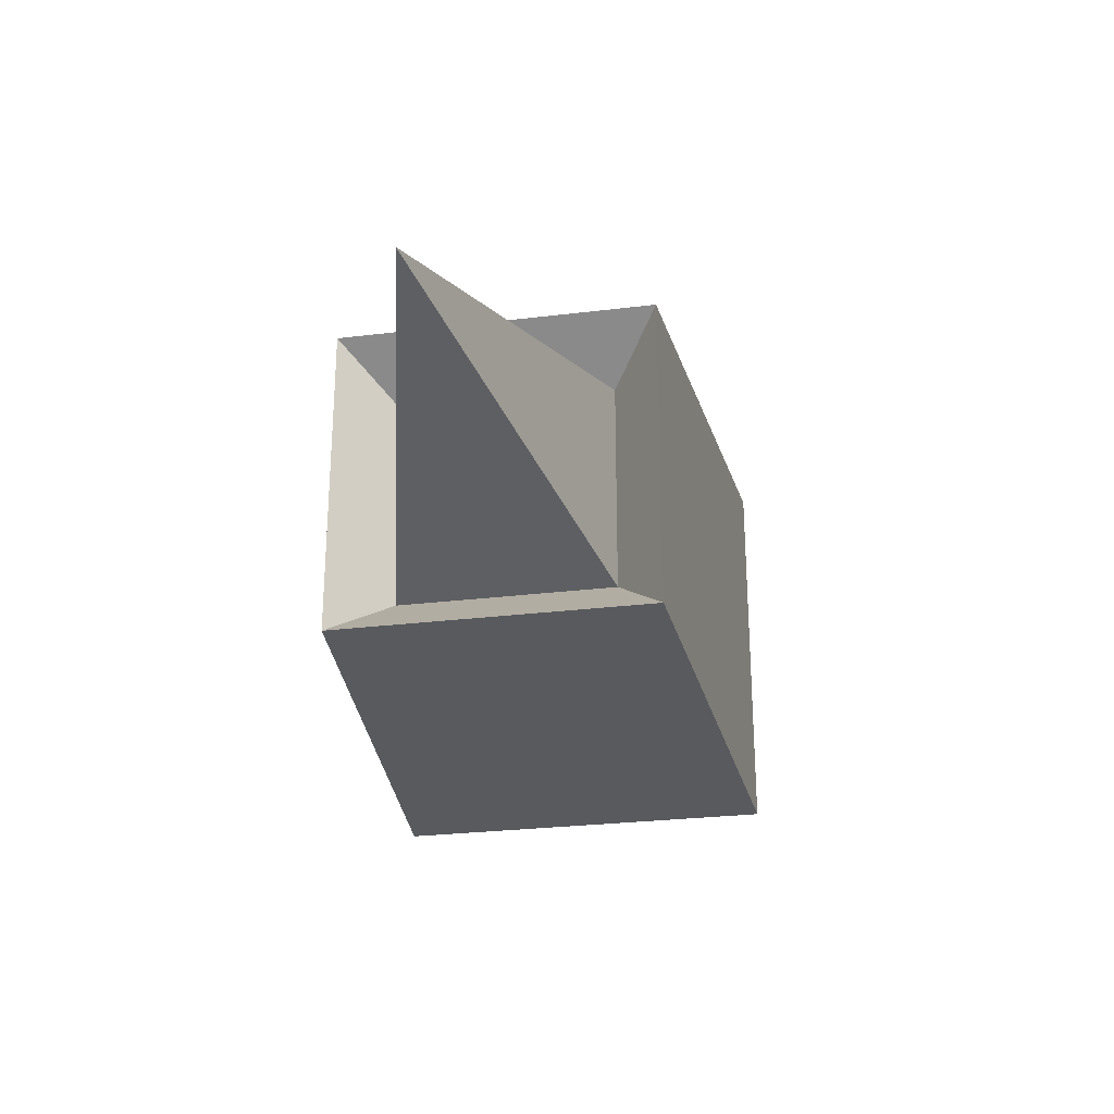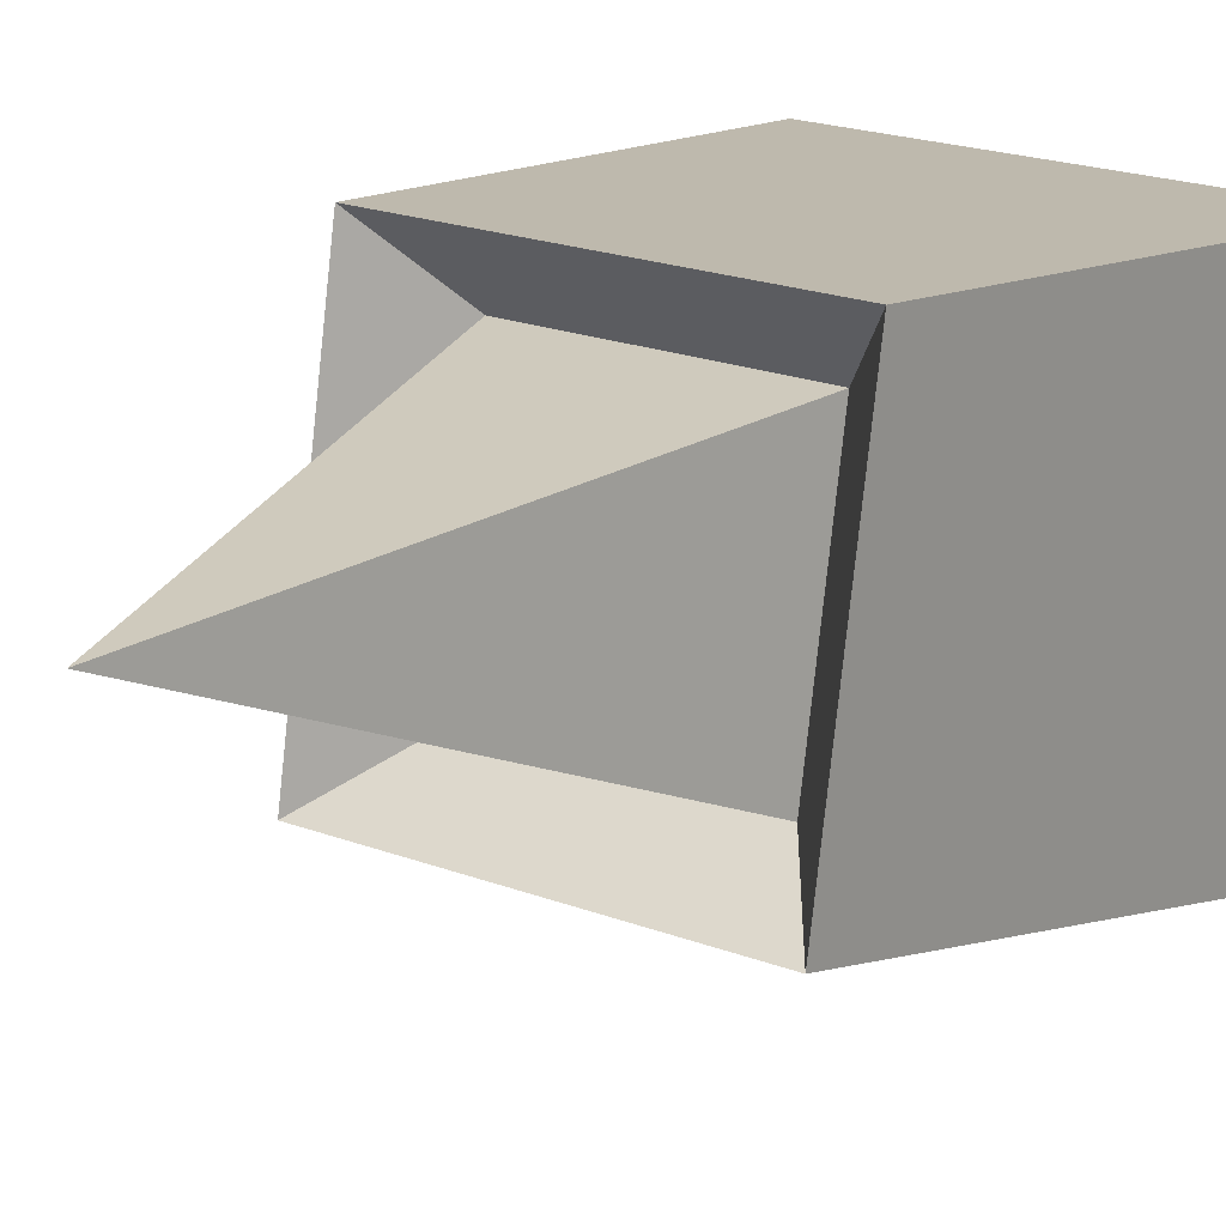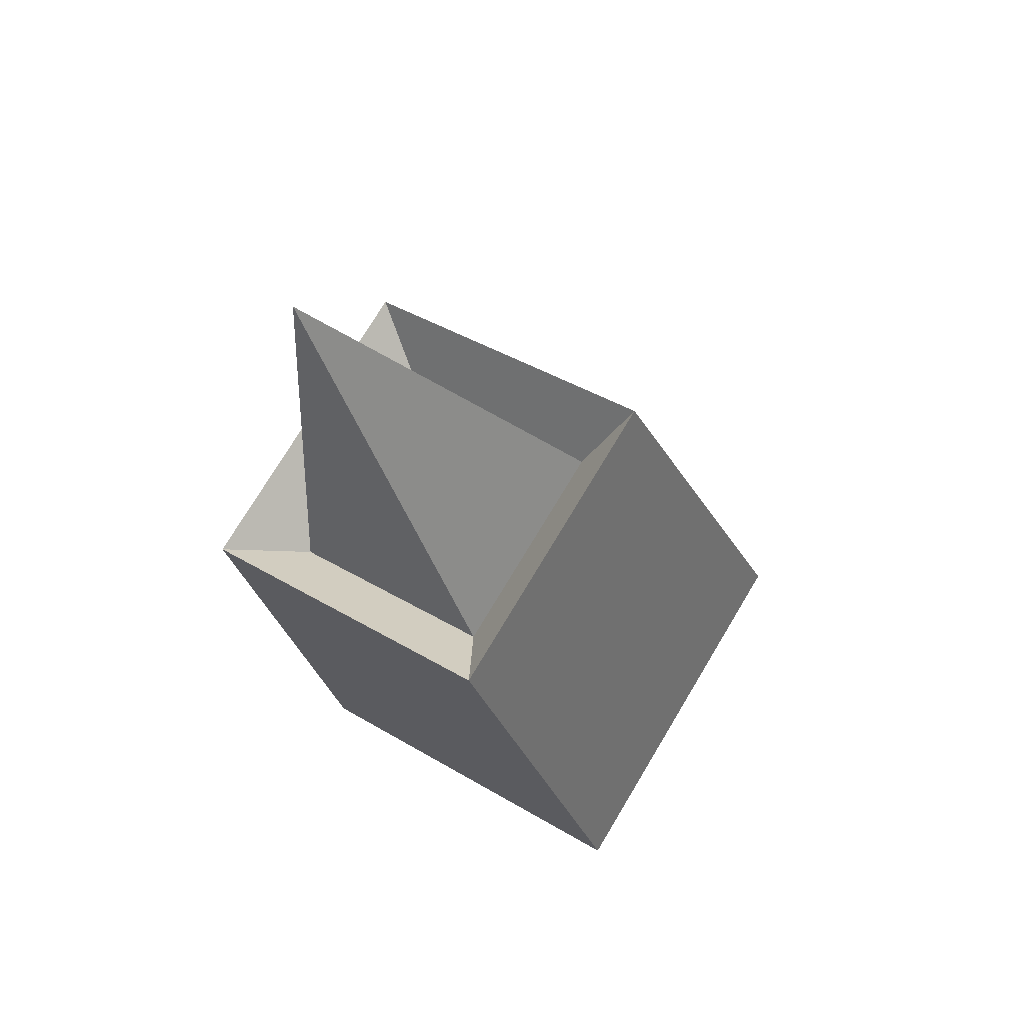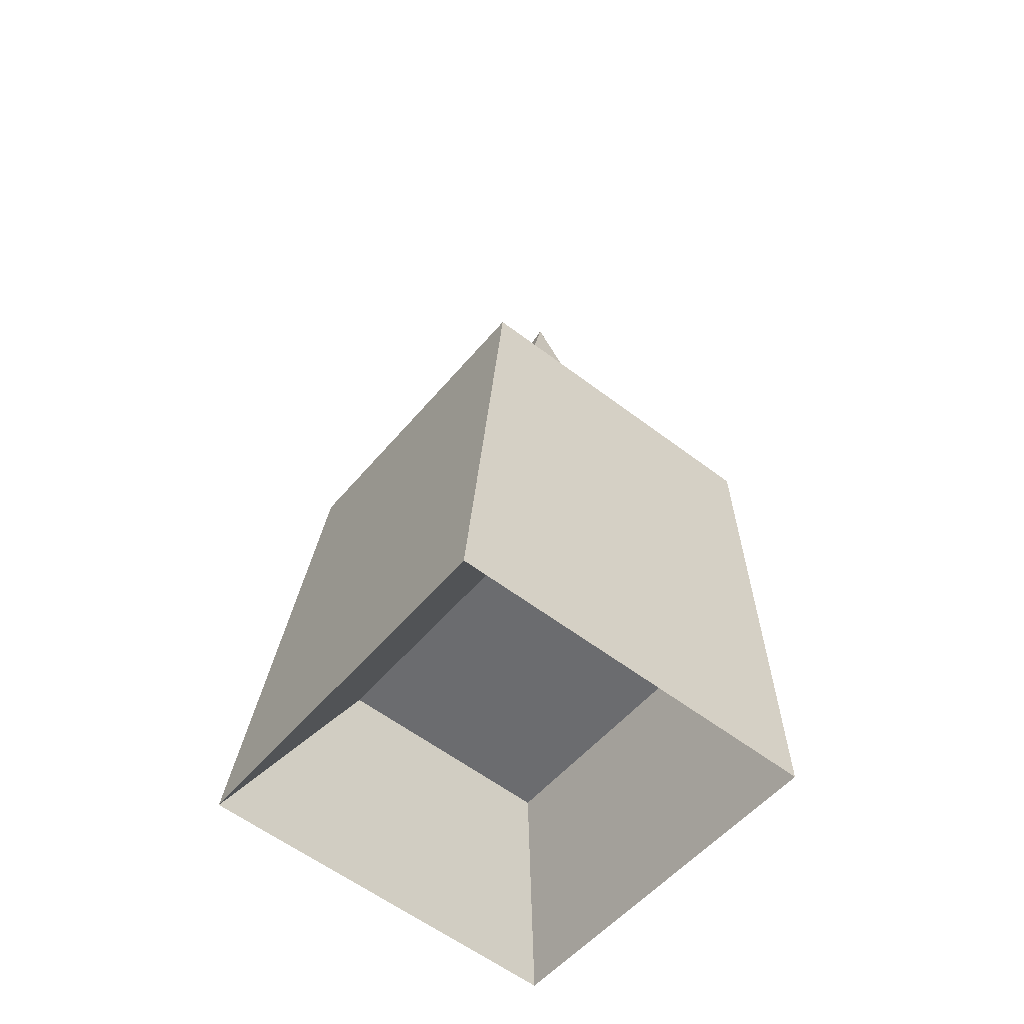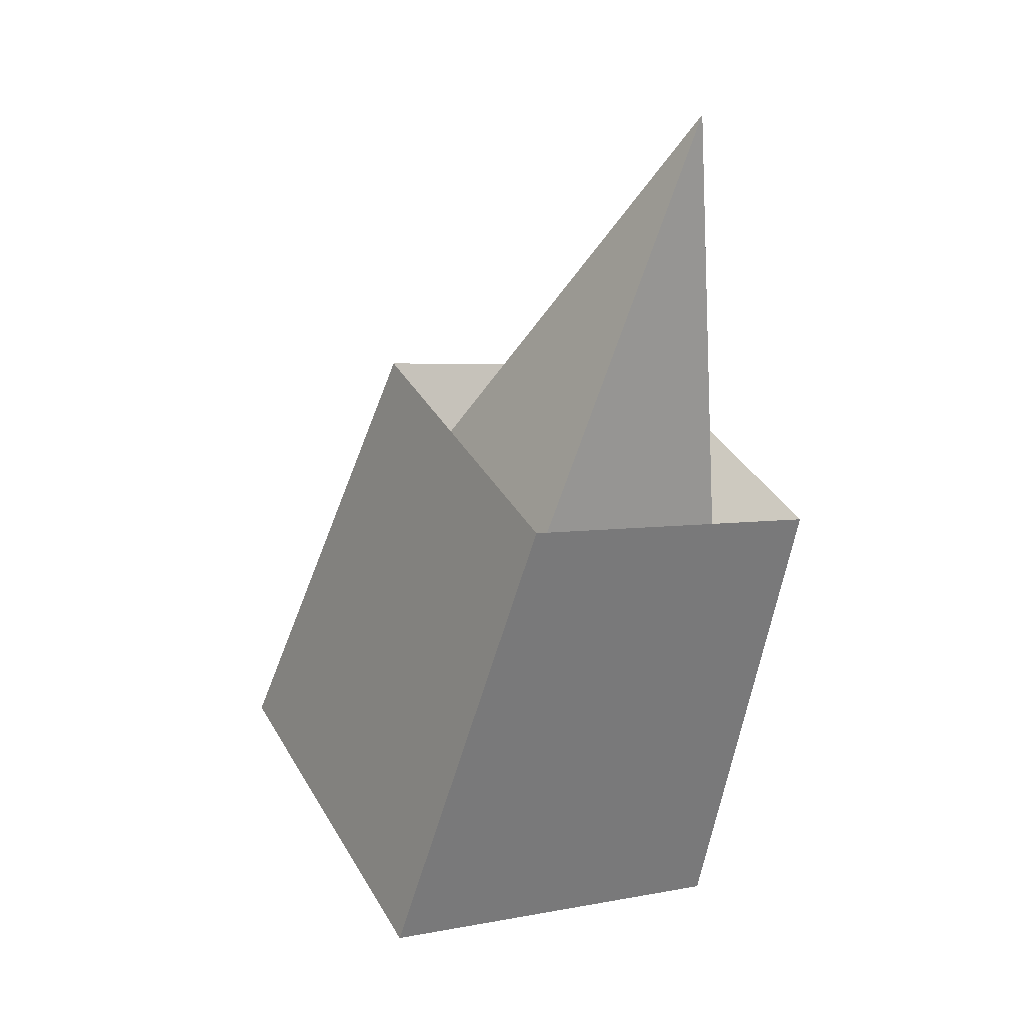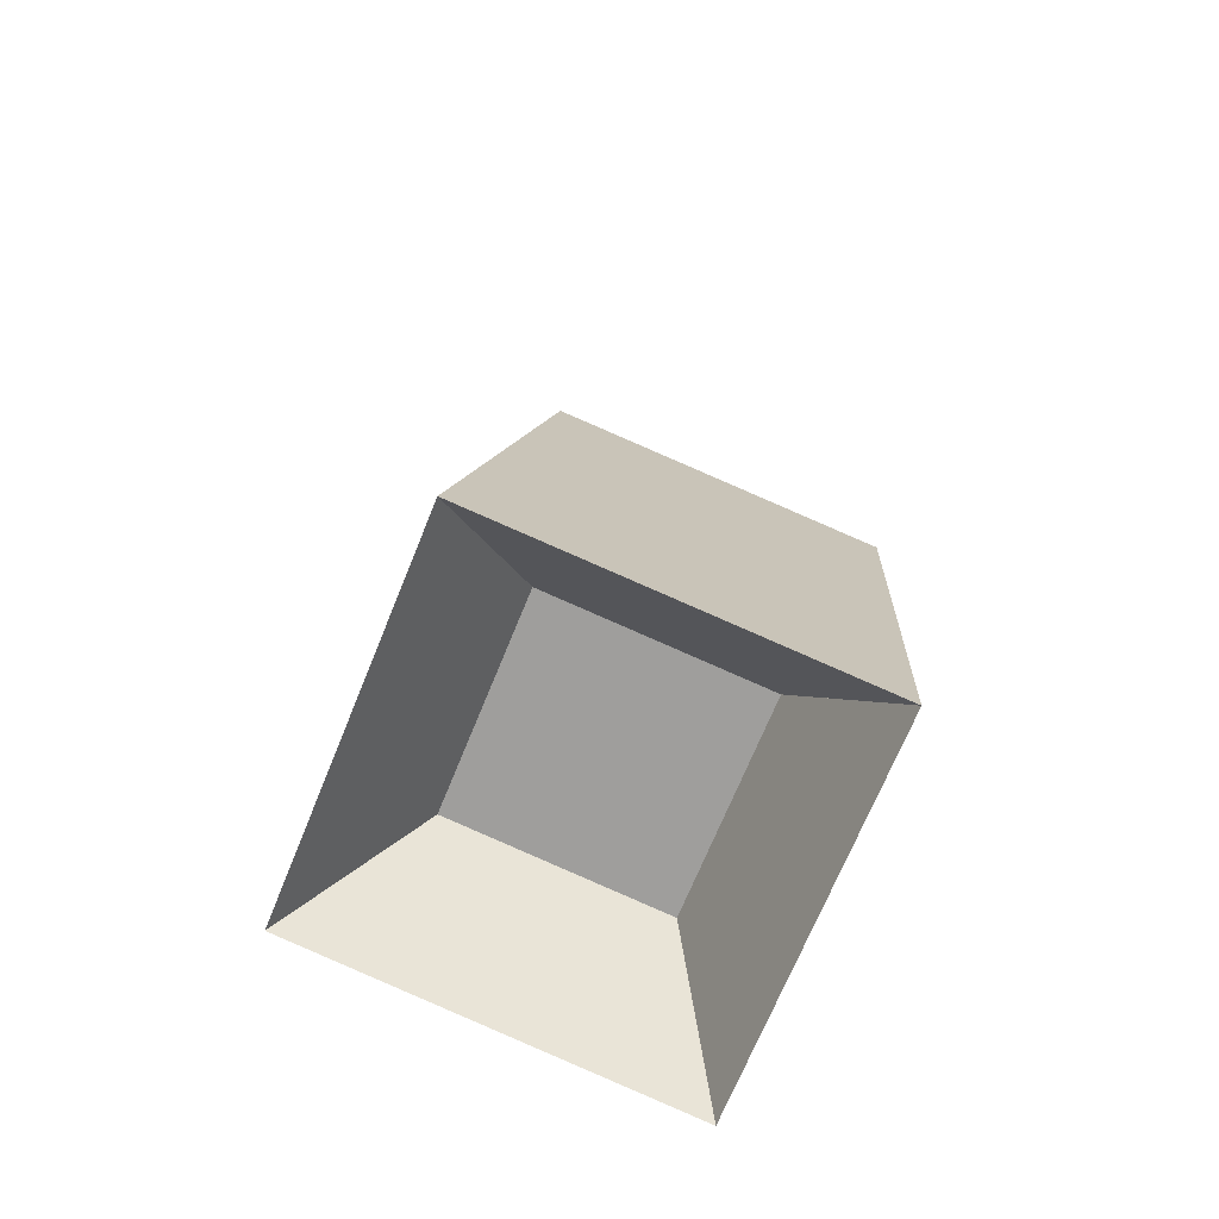
<metadata>
{"format":"obj","ext":"obj","renderer":"f3d","projection":"perspective","resolution":1024,"background":"white","views":[{"elev":75.4,"azim":-90.0,"up":"+Z"},{"elev":20.7,"azim":46.7,"up":"+Y"},{"elev":62.8,"azim":-146.0,"up":"+Z"},{"elev":-38.2,"azim":-36.6,"up":"+Z"},{"elev":24.5,"azim":62.0,"up":"+Z"},{"elev":-58.1,"azim":-20.1,"up":"+Z"}]}
</metadata>
<code>
g default
v -40.74 -44.93 -96.63
v -40.74 -44.93 -96.63
v -40.74 -44.93 -96.63
v -40.74 -44.93 -96.63
v -59.09 -42.54 -134.3
v -39.53 -42.53 -138.5
v -58.28 -62.18 -130.7
v -38.73 -62.17 -134.9
v -64.32 -47.29 -158.7
v -44.77 -47.28 -162.9
v -43.97 -66.93 -159.2
v -63.52 -66.94 -155
v -62.71 -36.69 -128.4
v -33.78 -36.67 -134.6
v -40.15 -42.06 -178.5
v -74.97 -42.09 -171
v -32.59 -65.74 -129.2
v -38.72 -77.04 -172
v -61.53 -65.76 -122.9
v -73.54 -77.07 -164.5
g option4
f 1 2 4 3
f 3 4 6 5
f 9 10 11 12
f 7 8 2 1
f 2 8 6 4
f 7 1 3 5
f 13 14 15 16
f 14 17 18 15
f 17 19 20 18
f 19 13 16 20
f 5 6 14 13
f 6 10 15 14
f 10 9 16 15
f 9 5 13 16
f 6 8 17 14
f 8 11 18 17
f 11 10 15 18
f 10 6 14 15
f 8 7 19 17
f 7 12 20 19
f 12 11 18 20
f 11 8 17 18
f 7 5 13 19
f 5 9 16 13
f 9 12 20 16
f 12 7 19 20

</code>
